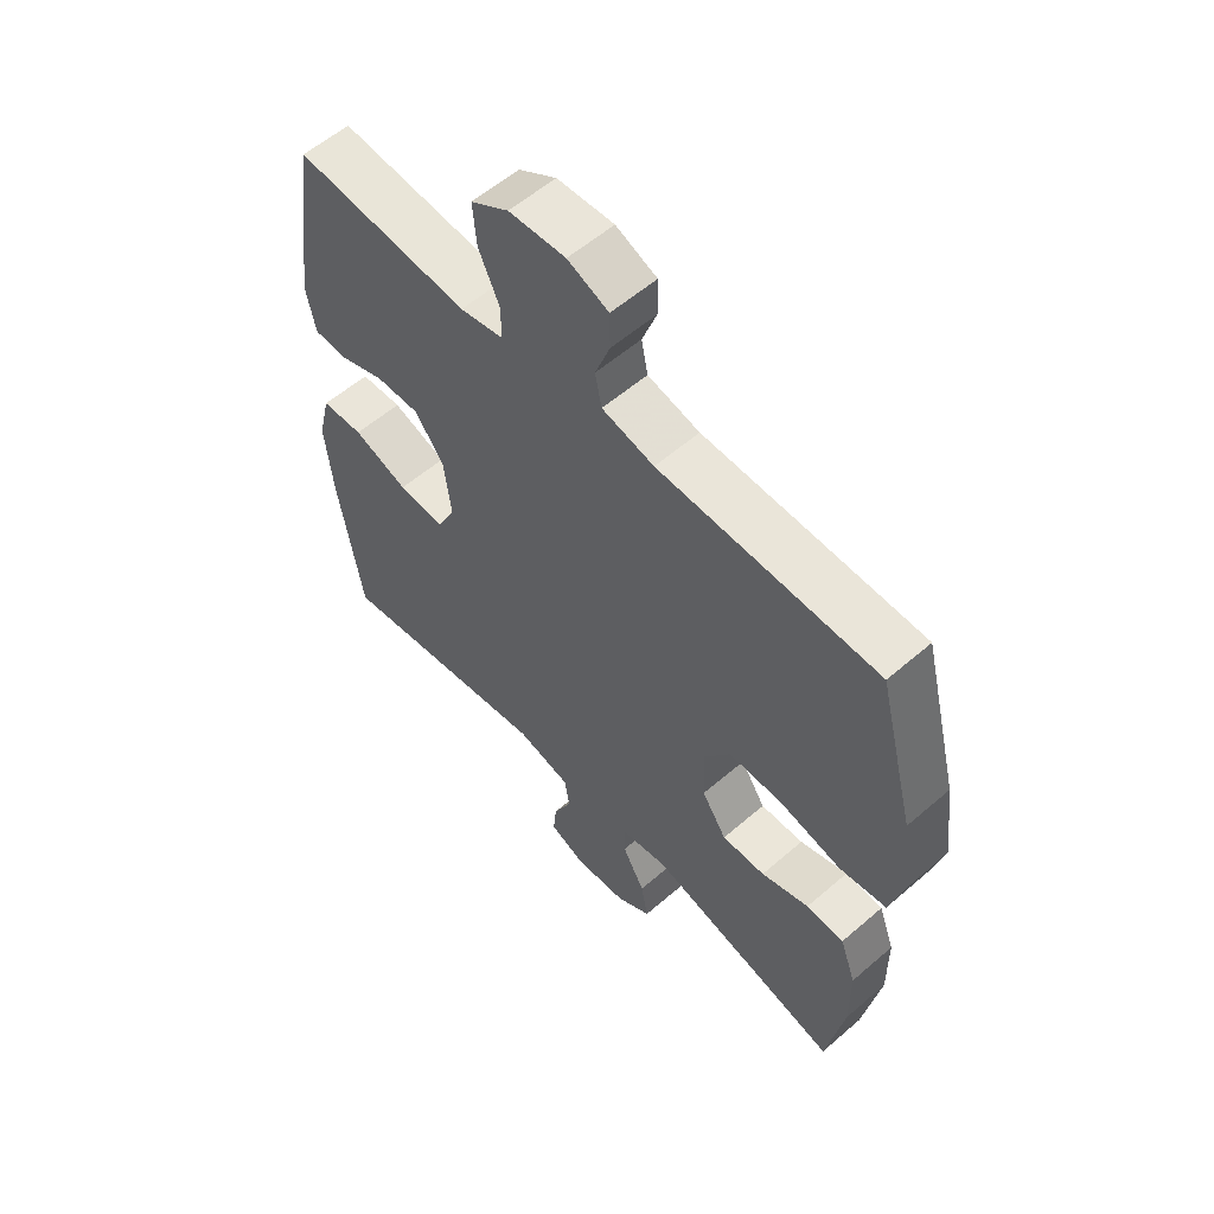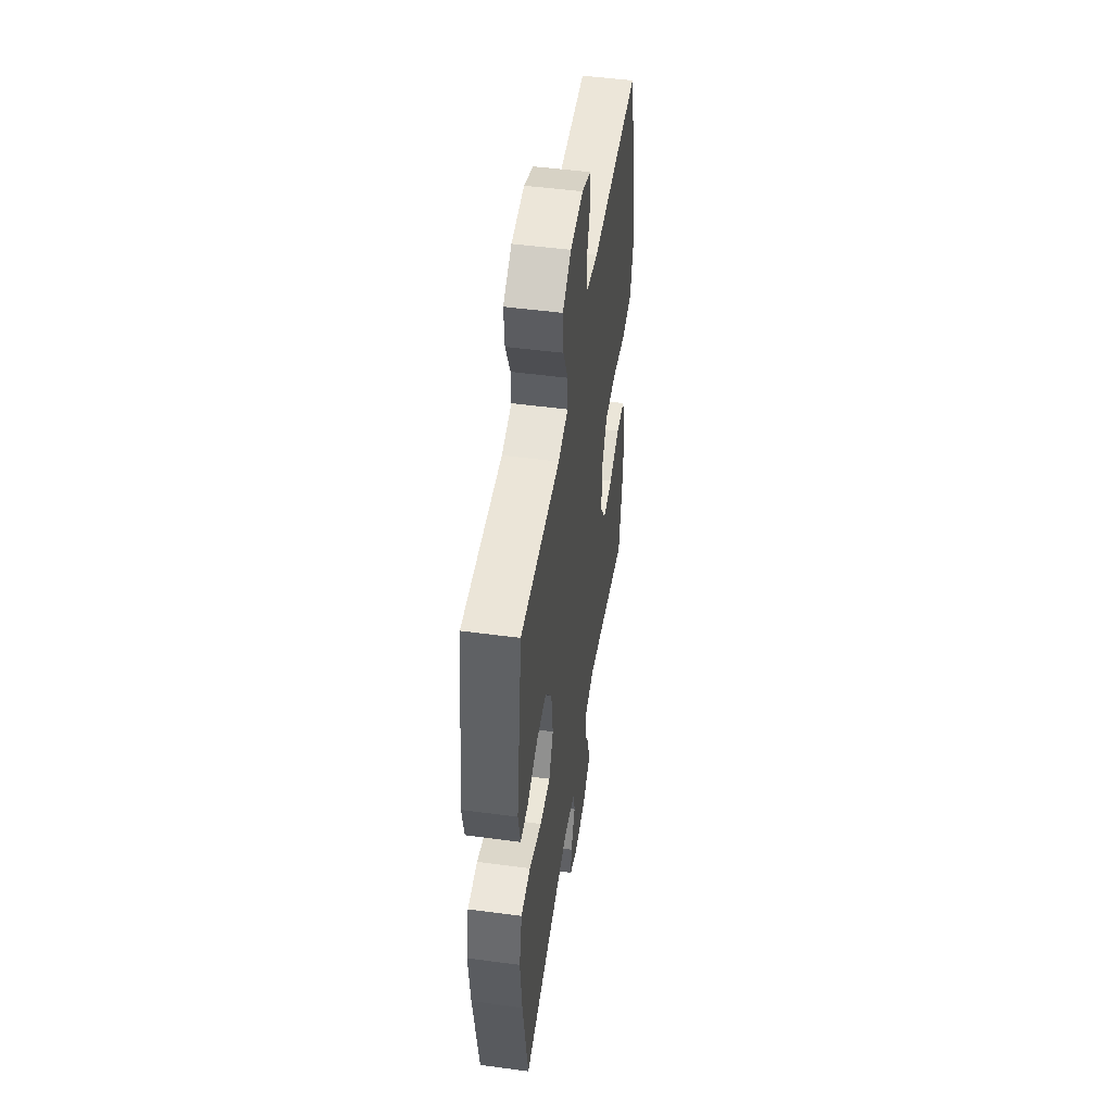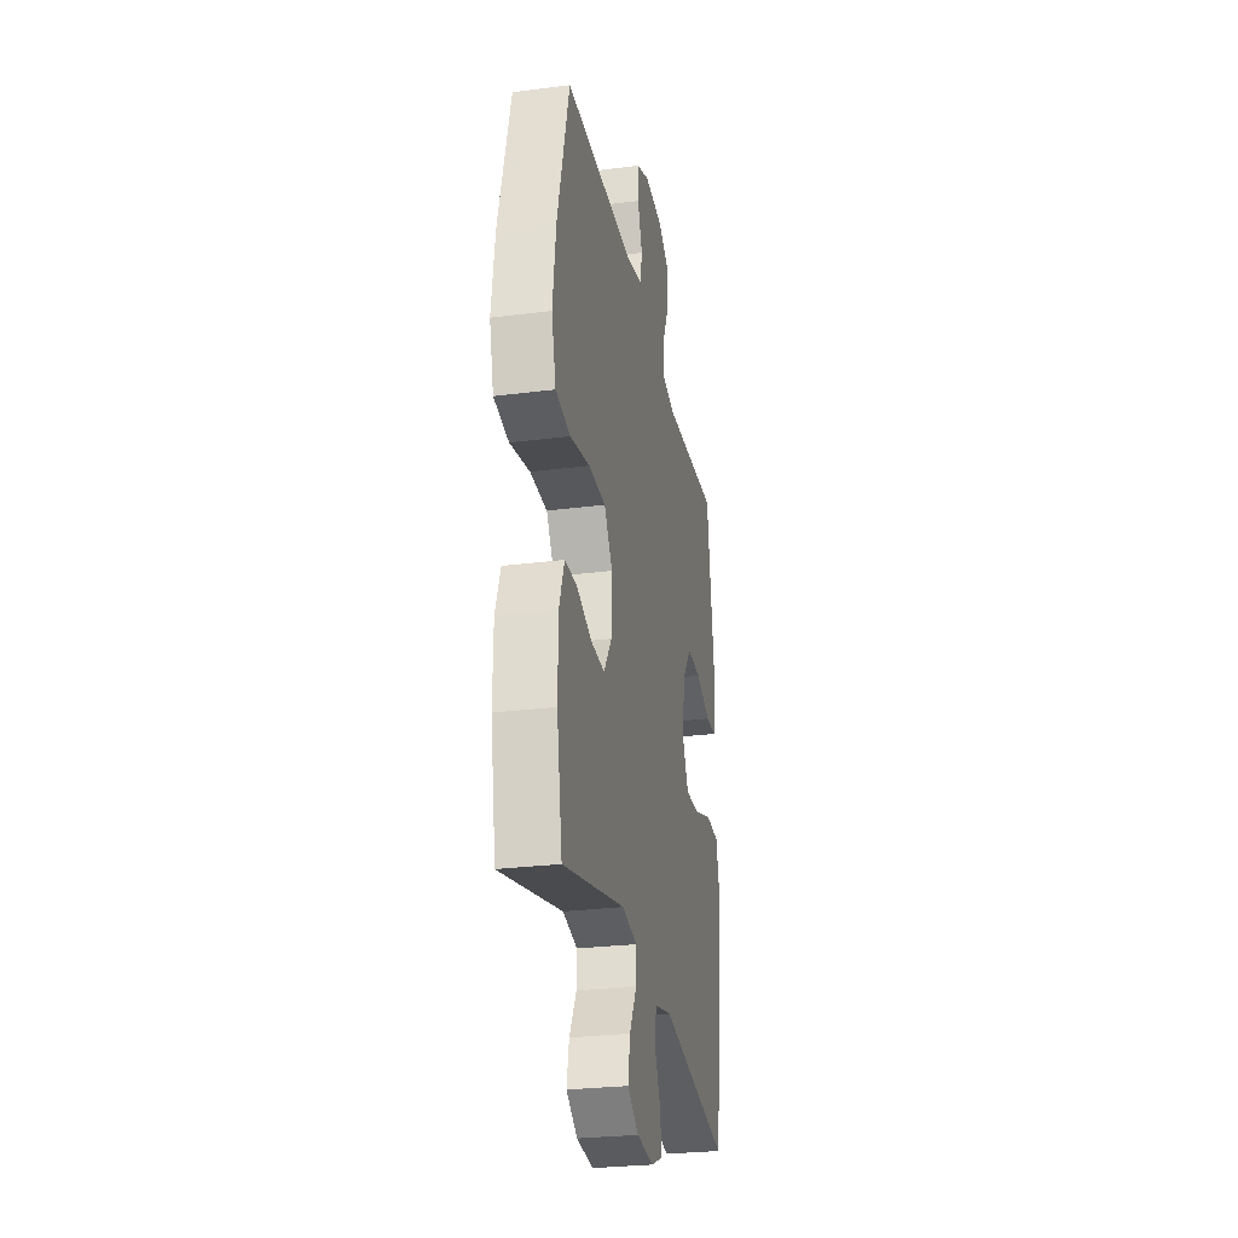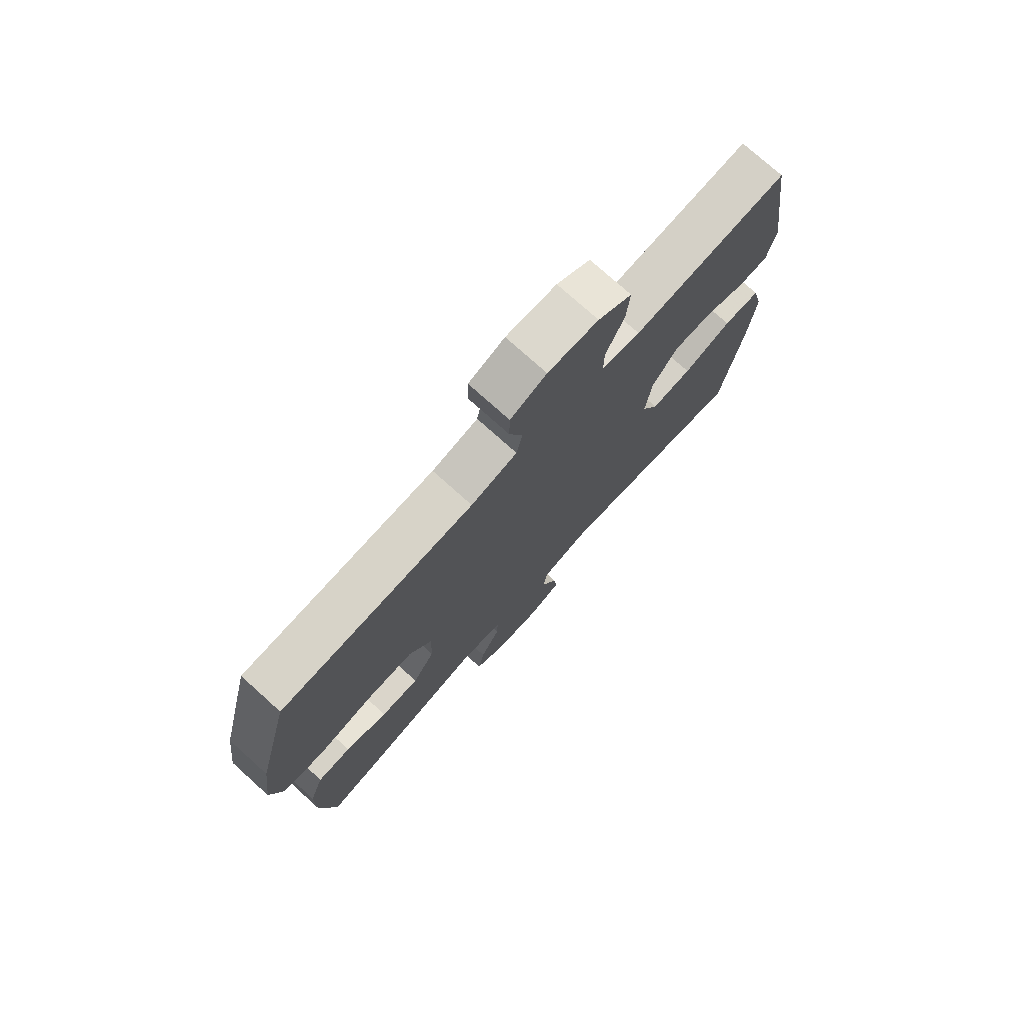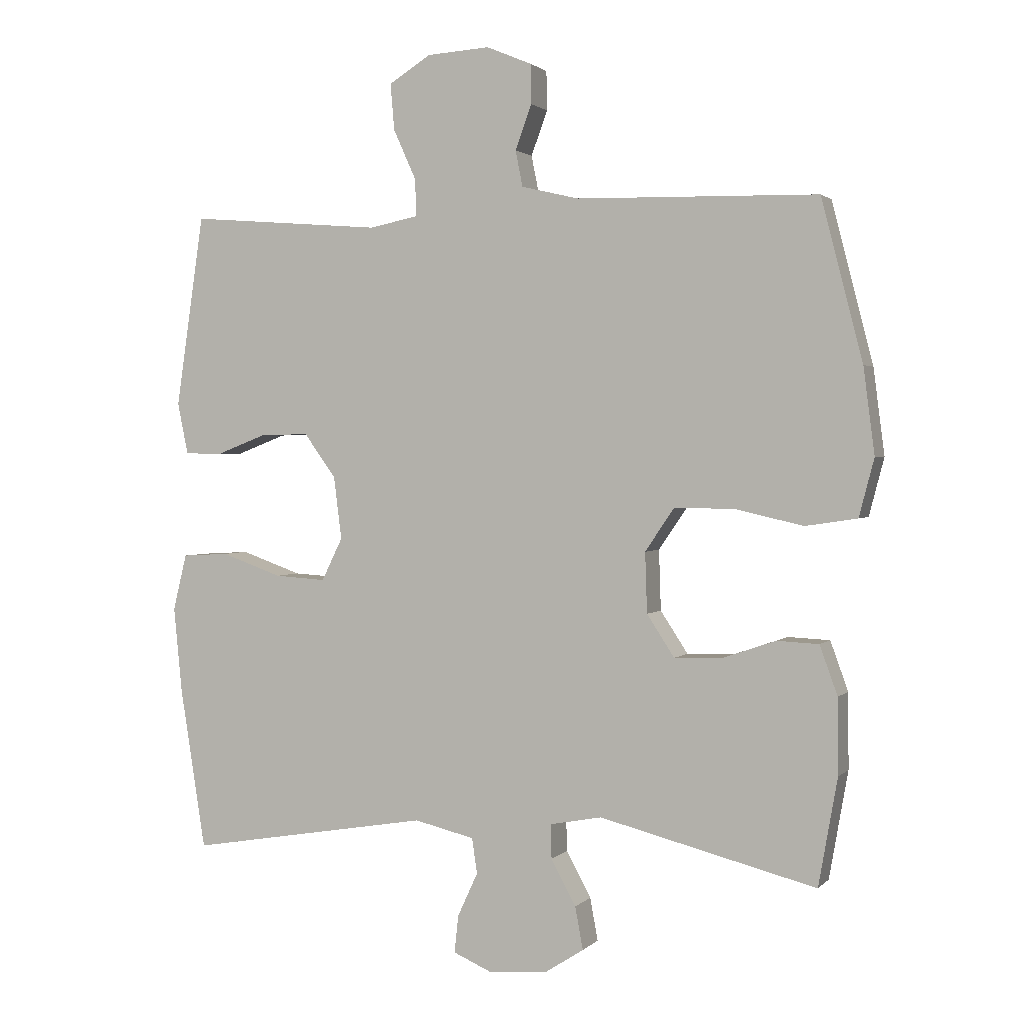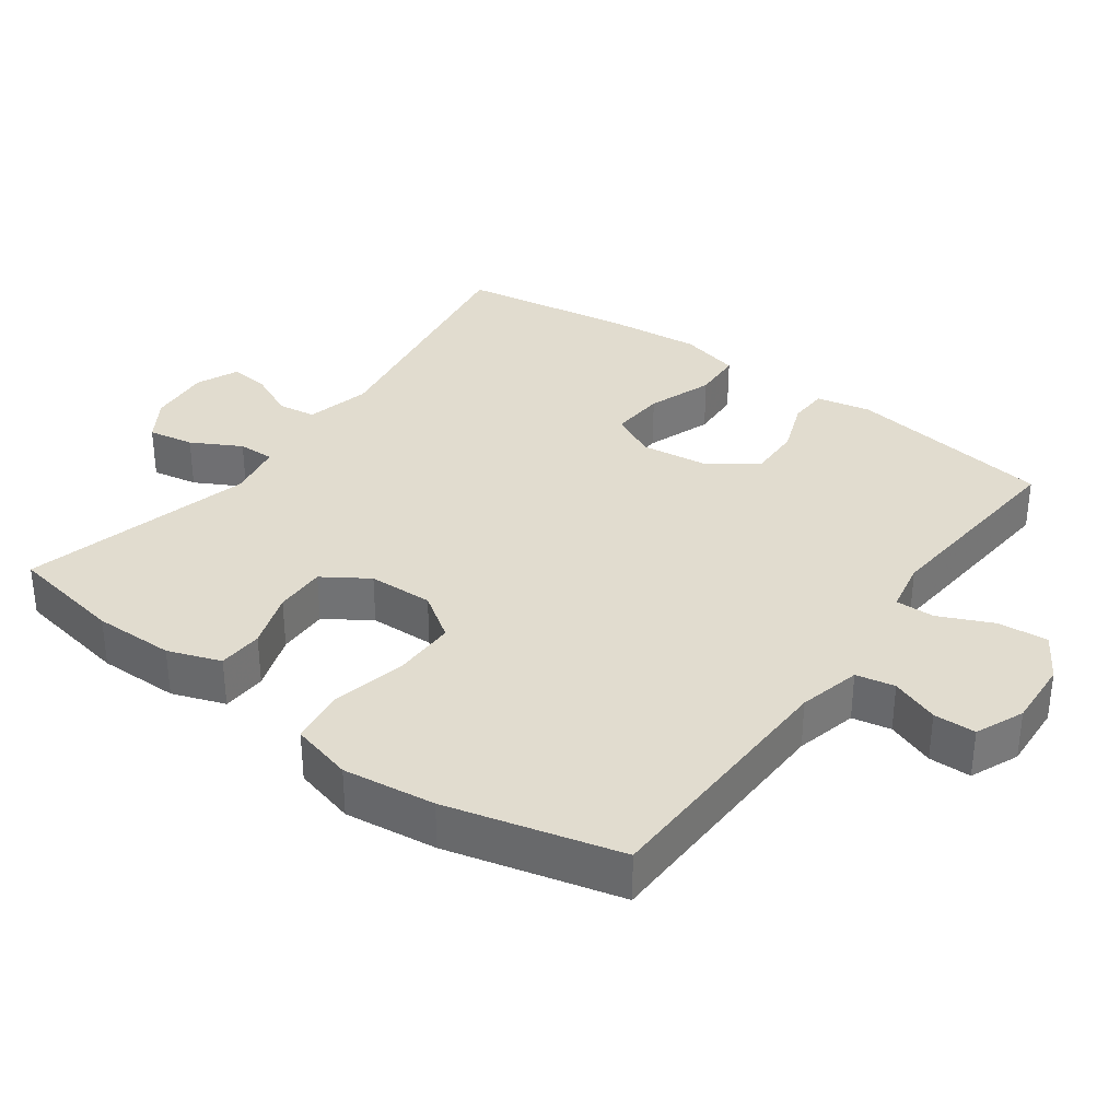
<metadata>
{"format":"obj","ext":"obj","renderer":"f3d","projection":"perspective","resolution":1024,"background":"white","views":[{"elev":57.6,"azim":-131.9,"up":"+Z"},{"elev":49.6,"azim":98.4,"up":"+Z"},{"elev":-27.9,"azim":-79.0,"up":"+Z"},{"elev":75.6,"azim":-48.0,"up":"+Z"},{"elev":1.7,"azim":-159.3,"up":"+Z"},{"elev":34.2,"azim":-53.8,"up":"+Y"}]}
</metadata>
<code>
v -0.5 0.07 -0.5
v -0.529 0.07 -0.336
v -0.528 0.07 -0.221
v -0.501 0.07 -0.146
v -0.437 0.07 -0.143
v -0.356 0.07 -0.171
v -0.283 0.07 -0.173
v -0.241 0.07 -0.109
v -0.238 0.07 -0.017
v -0.282 0.07 0.048
v -0.373 0.07 0.048
v -0.478 0.07 0.024
v -0.557 0.07 0.036
v -0.58 0.07 0.124
v -0.563 0.07 0.255
v -0.5 0.07 0.5
v -0.132 0.07 0.508
v -0.044 0.07 0.529
v -0.033 0.07 0.584
v -0.058 0.07 0.652
v -0.057 0.07 0.712
v 0.012 0.07 0.741
v 0.108 0.07 0.735
v 0.172 0.07 0.695
v 0.166 0.07 0.624
v 0.131 0.07 0.547
v 0.13 0.07 0.491
v 0.204 0.07 0.476
v 0.5 0.07 0.5
v 0.543 0.07 0.206
v 0.527 0.07 0.128
v 0.471 0.07 0.126
v 0.393 0.07 0.156
v 0.318 0.07 0.158
v 0.269 0.07 0.091
v 0.257 0.07 -0.005
v 0.289 0.07 -0.07
v 0.367 0.07 -0.065
v 0.46 0.07 -0.032
v 0.531 0.07 -0.036
v 0.552 0.07 -0.122
v 0.539 0.07 -0.254
v 0.5 0.07 -0.5
v 0.13 0.07 -0.438
v 0.038 0.07 -0.46
v 0.03 0.07 -0.514
v 0.061 0.07 -0.581
v 0.067 0.07 -0.638
v 0.007 0.07 -0.664
v -0.082 0.07 -0.656
v -0.141 0.07 -0.618
v -0.129 0.07 -0.553
v -0.091 0.07 -0.483
v -0.09 0.07 -0.431
v -0.169 0.07 -0.416
v -0.5 0 -0.5
v -0.529 0 -0.336
v -0.528 0 -0.221
v -0.501 0 -0.146
v -0.437 0 -0.143
v -0.356 0 -0.171
v -0.283 0 -0.173
v -0.241 0 -0.109
v -0.238 0 -0.017
v -0.282 0 0.048
v -0.373 0 0.048
v -0.478 0 0.024
v -0.557 0 0.036
v -0.58 0 0.124
v -0.563 0 0.255
v -0.5 0 0.5
v -0.132 0 0.508
v -0.044 0 0.529
v -0.033 0 0.584
v -0.058 0 0.652
v -0.057 0 0.712
v 0.012 0 0.741
v 0.108 0 0.735
v 0.172 0 0.695
v 0.166 0 0.624
v 0.131 0 0.547
v 0.13 0 0.491
v 0.204 0 0.476
v 0.5 0 0.5
v 0.543 0 0.206
v 0.527 0 0.128
v 0.471 0 0.126
v 0.393 0 0.156
v 0.318 0 0.158
v 0.269 0 0.091
v 0.257 0 -0.005
v 0.289 0 -0.07
v 0.367 0 -0.065
v 0.46 0 -0.032
v 0.531 0 -0.036
v 0.552 0 -0.122
v 0.539 0 -0.254
v 0.5 0 -0.5
v 0.13 0 -0.438
v 0.038 0 -0.46
v 0.03 0 -0.514
v 0.061 0 -0.581
v 0.067 0 -0.638
v 0.007 0 -0.664
v -0.082 0 -0.656
v -0.141 0 -0.618
v -0.129 0 -0.553
v -0.091 0 -0.483
v -0.09 0 -0.431
v -0.169 0 -0.416
f 51 52 53
f 50 51 53
f 49 50 53
f 48 49 53
f 47 48 53
f 46 47 53
f 45 46 53 54
f 44 45 54
f 42 43 44
f 41 42 44
f 40 41 44
f 39 40 44
f 38 39 44
f 44 54 55
f 38 44 55
f 37 38 55
f 31 32 33
f 30 31 33
f 29 30 33
f 28 29 33
f 27 28 33 34
f 24 25 26
f 23 24 26
f 22 23 26
f 21 22 26
f 20 21 26
f 19 20 26
f 18 19 26 27
f 27 34 35
f 18 27 35
f 17 18 35
f 15 16 17
f 14 15 17
f 13 14 17
f 12 13 17
f 11 12 17
f 4 5 6
f 3 4 6
f 2 3 6
f 1 2 6
f 55 1 6
f 55 6 7
f 55 7 8
f 37 55 8
f 36 37 8
f 35 36 8 9
f 10 11 17 35
f 9 10 35
f 108 107 106
f 108 106 105
f 108 105 104
f 108 104 103
f 108 103 102
f 108 102 101
f 109 108 101 100
f 109 100 99
f 99 98 97
f 99 97 96
f 99 96 95
f 99 95 94
f 99 94 93
f 110 109 99
f 110 99 93
f 110 93 92
f 88 87 86
f 88 86 85
f 88 85 84
f 88 84 83
f 89 88 83 82
f 81 80 79
f 81 79 78
f 81 78 77
f 81 77 76
f 81 76 75
f 81 75 74
f 82 81 74 73
f 90 89 82
f 90 82 73
f 90 73 72
f 72 71 70
f 72 70 69
f 72 69 68
f 72 68 67
f 72 67 66
f 61 60 59
f 61 59 58
f 61 58 57
f 61 57 56
f 61 56 110
f 62 61 110
f 63 62 110
f 63 110 92
f 63 92 91
f 64 63 91 90
f 90 72 66 65
f 90 65 64
f 1 56 57 2
f 2 57 58 3
f 3 58 59 4
f 4 59 60 5
f 5 60 61 6
f 6 61 62 7
f 7 62 63 8
f 8 63 64 9
f 9 64 65 10
f 10 65 66 11
f 11 66 67 12
f 12 67 68 13
f 13 68 69 14
f 14 69 70 15
f 15 70 71 16
f 16 71 72 17
f 17 72 73 18
f 18 73 74 19
f 19 74 75 20
f 20 75 76 21
f 21 76 77 22
f 22 77 78 23
f 23 78 79 24
f 24 79 80 25
f 25 80 81 26
f 26 81 82 27
f 27 82 83 28
f 28 83 84 29
f 29 84 85 30
f 30 85 86 31
f 31 86 87 32
f 32 87 88 33
f 33 88 89 34
f 34 89 90 35
f 35 90 91 36
f 36 91 92 37
f 37 92 93 38
f 38 93 94 39
f 39 94 95 40
f 40 95 96 41
f 41 96 97 42
f 42 97 98 43
f 43 98 99 44
f 44 99 100 45
f 45 100 101 46
f 46 101 102 47
f 47 102 103 48
f 48 103 104 49
f 49 104 105 50
f 50 105 106 51
f 51 106 107 52
f 52 107 108 53
f 53 108 109 54
f 54 109 110 55
f 55 110 56 1

</code>
